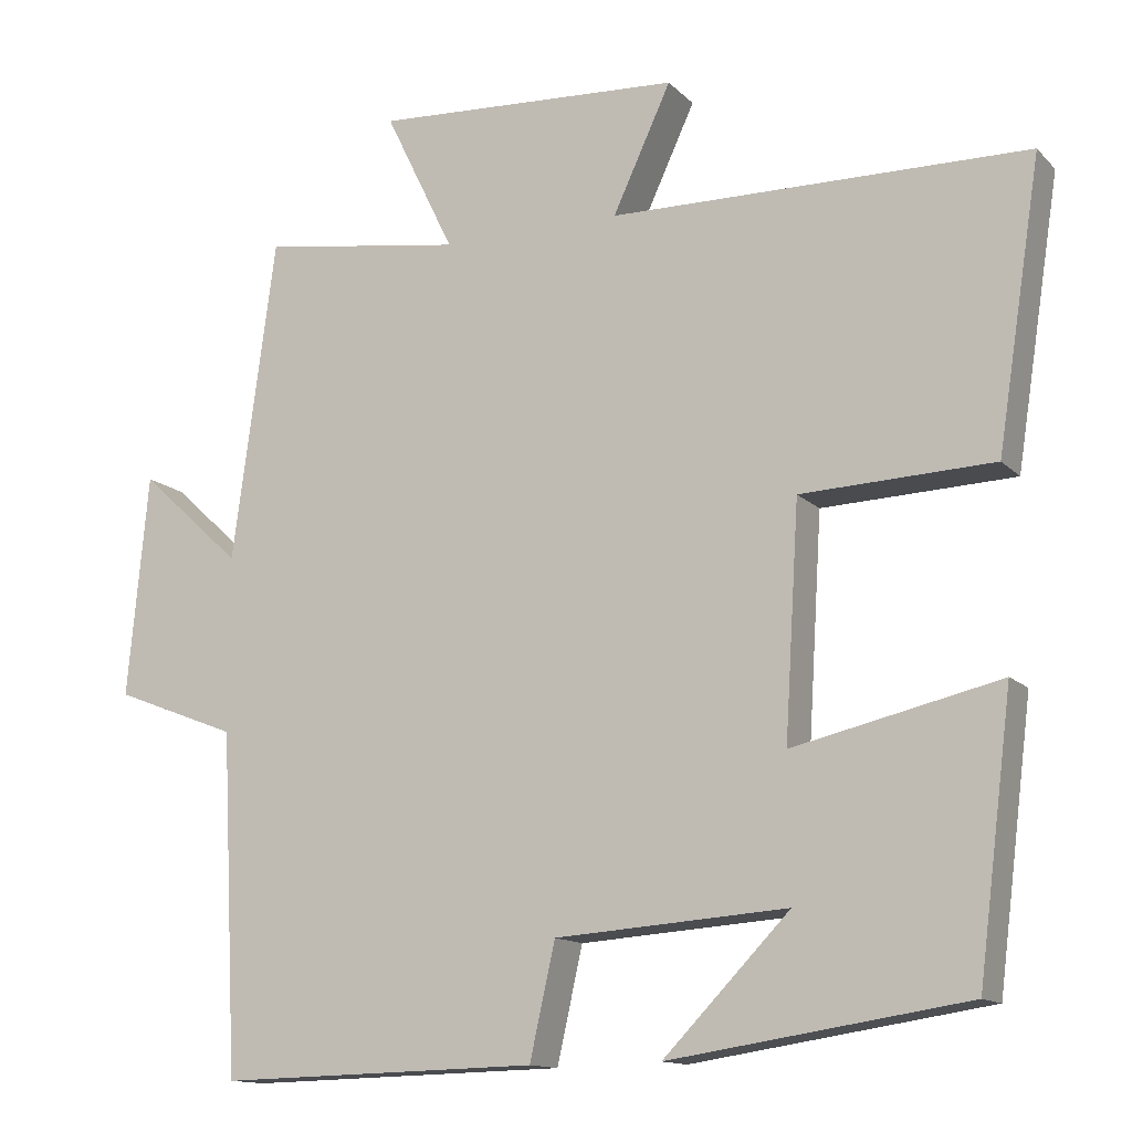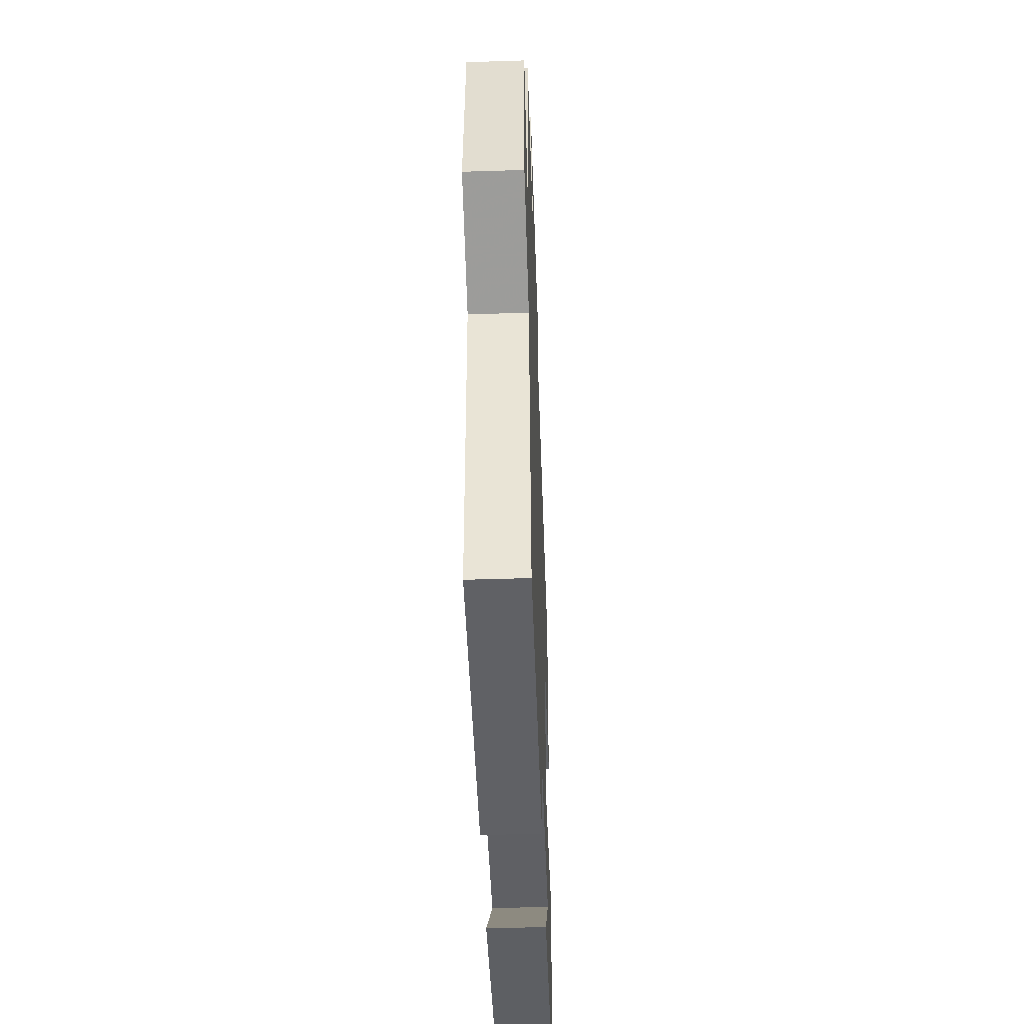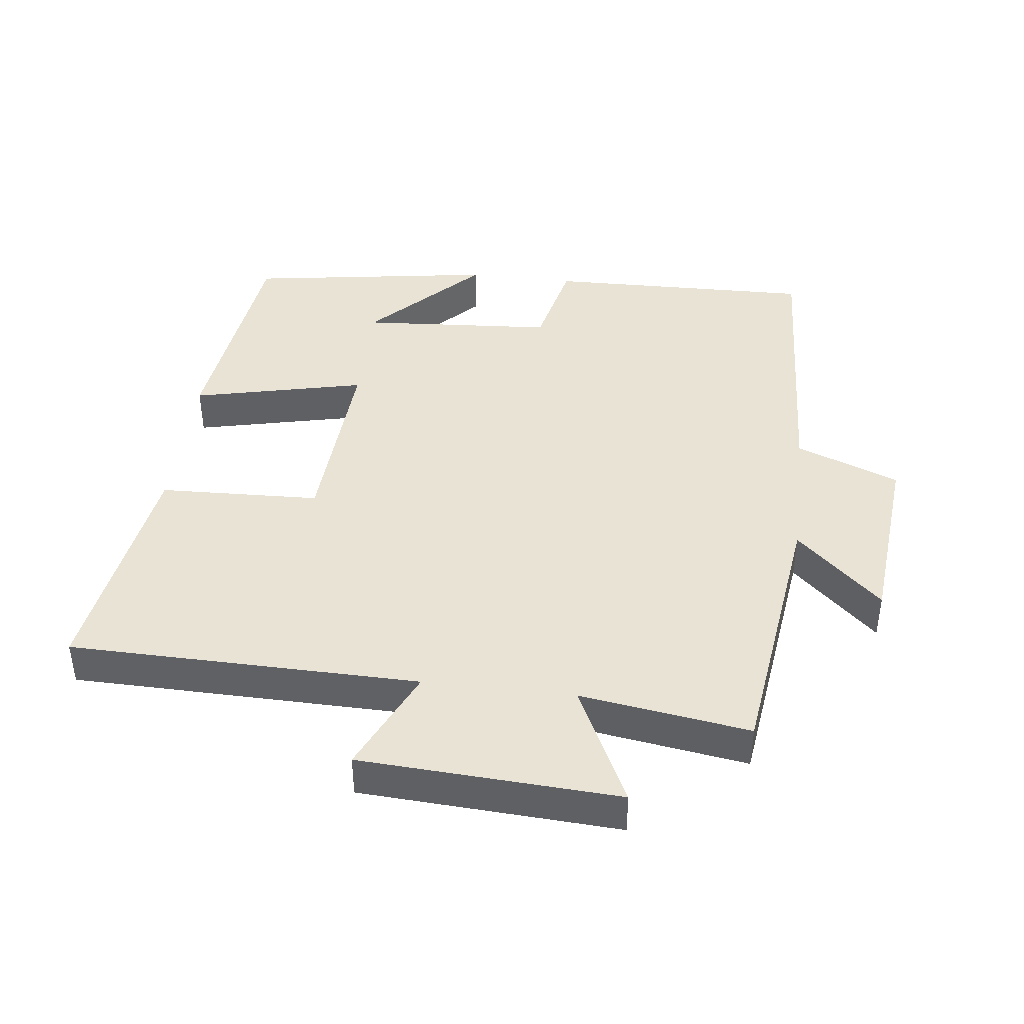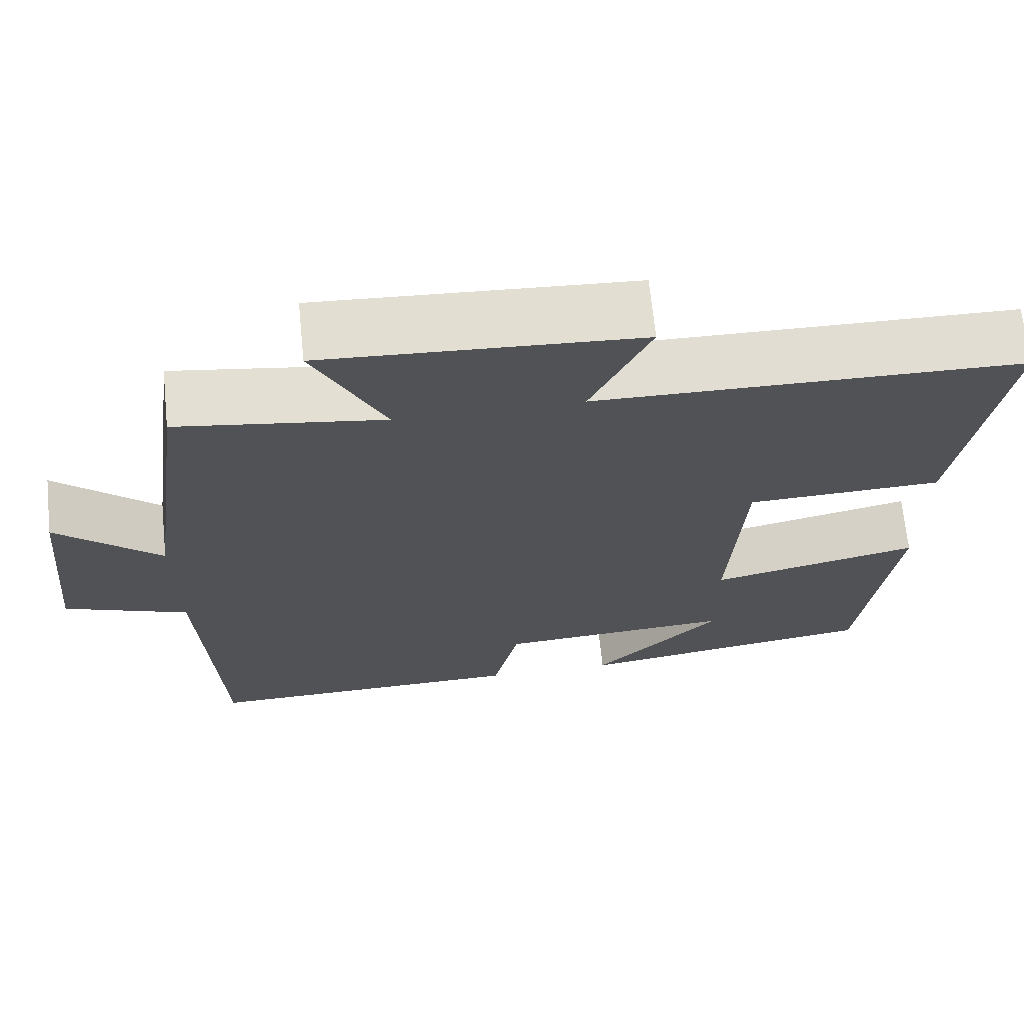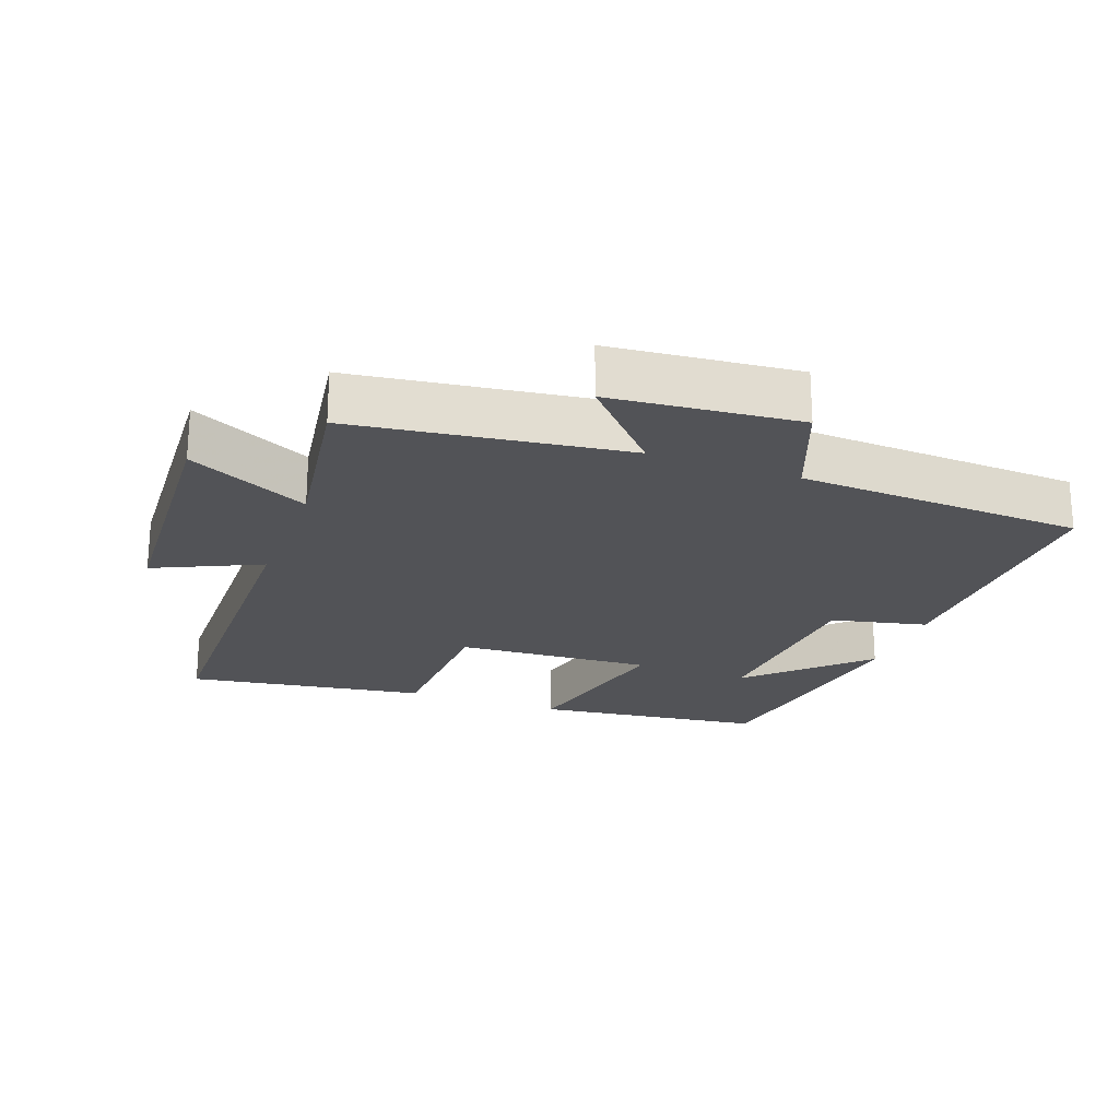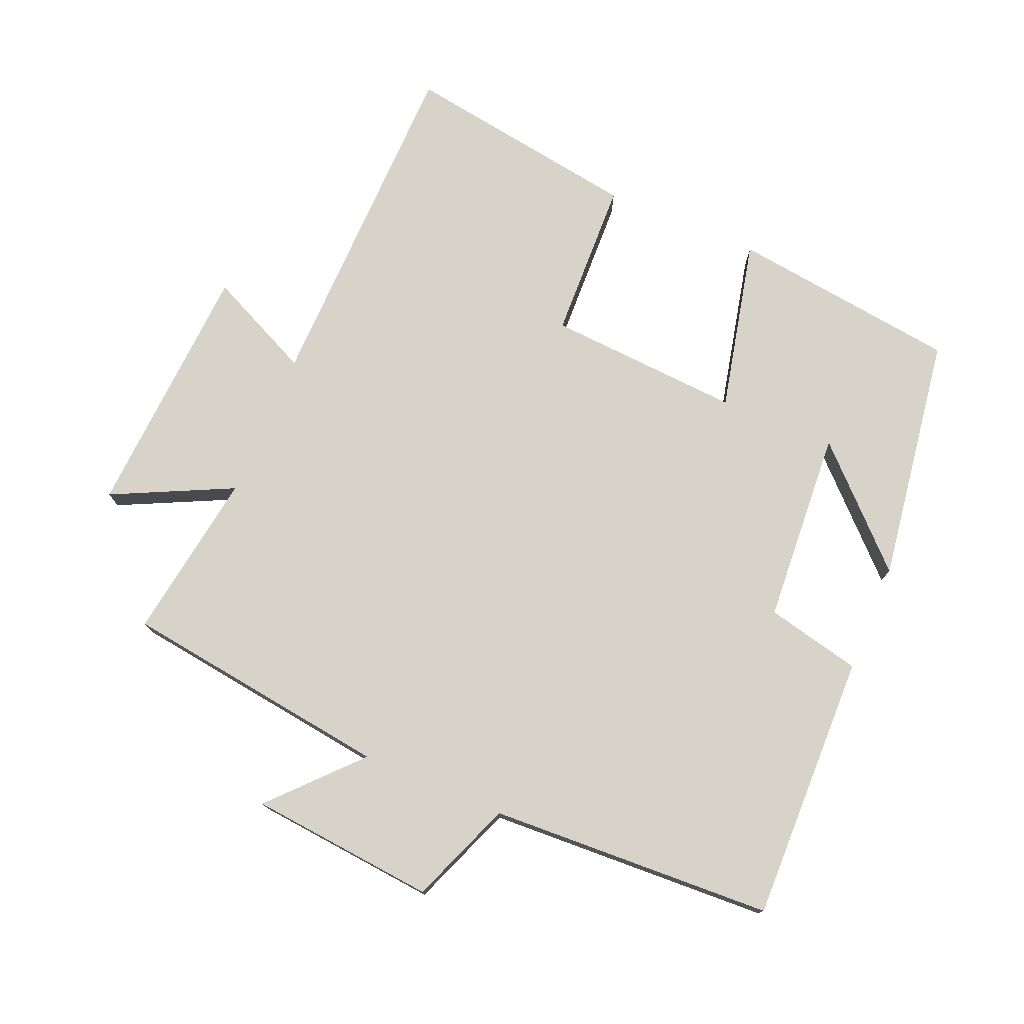
<metadata>
{"format":"obj","ext":"obj","renderer":"f3d","projection":"perspective","resolution":1024,"background":"white","views":[{"elev":-13.3,"azim":-153.4,"up":"+Z"},{"elev":-48.8,"azim":92.0,"up":"+Z"},{"elev":42.2,"azim":6.8,"up":"+Y"},{"elev":68.5,"azim":174.2,"up":"+Z"},{"elev":-22.4,"azim":69.7,"up":"+Y"},{"elev":76.1,"azim":113.0,"up":"+Y"}]}
</metadata>
<code>
v 0.446 0.07 0.538
v 0.5 0.07 0.135
v 0.628 0.07 0.253
v 0.654 0.07 -0.025
v 0.5 0.07 -0.085
v 0.479 0.07 -0.509
v 0.078 0.07 -0.5
v 0.046 0.07 -0.358
v -0.244 0.07 -0.338
v -0.086 0.07 -0.5
v -0.457 0.07 -0.444
v -0.5 0.07 -0.103
v -0.242 0.07 -0.162
v -0.26 0.07 0.128
v -0.5 0.07 0.137
v -0.555 0.07 0.492
v -0.033 0.07 0.5
v -0.106 0.07 0.657
v 0.28 0.07 0.679
v 0.193 0.07 0.5
v 0.446 0 0.538
v 0.5 0 0.135
v 0.628 0 0.253
v 0.654 0 -0.025
v 0.5 0 -0.085
v 0.479 0 -0.509
v 0.078 0 -0.5
v 0.046 0 -0.358
v -0.244 0 -0.338
v -0.086 0 -0.5
v -0.457 0 -0.444
v -0.5 0 -0.103
v -0.242 0 -0.162
v -0.26 0 0.128
v -0.5 0 0.137
v -0.555 0 0.492
v -0.033 0 0.5
v -0.106 0 0.657
v 0.28 0 0.679
v 0.193 0 0.5
f 17 18 19 20
f 16 17 20
f 15 16 20
f 14 15 20
f 20 1 2
f 14 20 2
f 13 14 2
f 11 12 13
f 11 13 2
f 9 10 11
f 9 11 2
f 8 9 2
f 7 8 2
f 6 7 2
f 5 6 2
f 2 3 4 5
f 40 39 38 37
f 40 37 36
f 40 36 35
f 40 35 34
f 22 21 40
f 22 40 34
f 22 34 33
f 33 32 31
f 22 33 31
f 31 30 29
f 22 31 29
f 22 29 28
f 22 28 27
f 22 27 26
f 22 26 25
f 25 24 23 22
f 1 21 22 2
f 2 22 23 3
f 3 23 24 4
f 4 24 25 5
f 5 25 26 6
f 6 26 27 7
f 7 27 28 8
f 8 28 29 9
f 9 29 30 10
f 10 30 31 11
f 11 31 32 12
f 12 32 33 13
f 13 33 34 14
f 14 34 35 15
f 15 35 36 16
f 16 36 37 17
f 17 37 38 18
f 18 38 39 19
f 19 39 40 20
f 20 40 21 1

</code>
